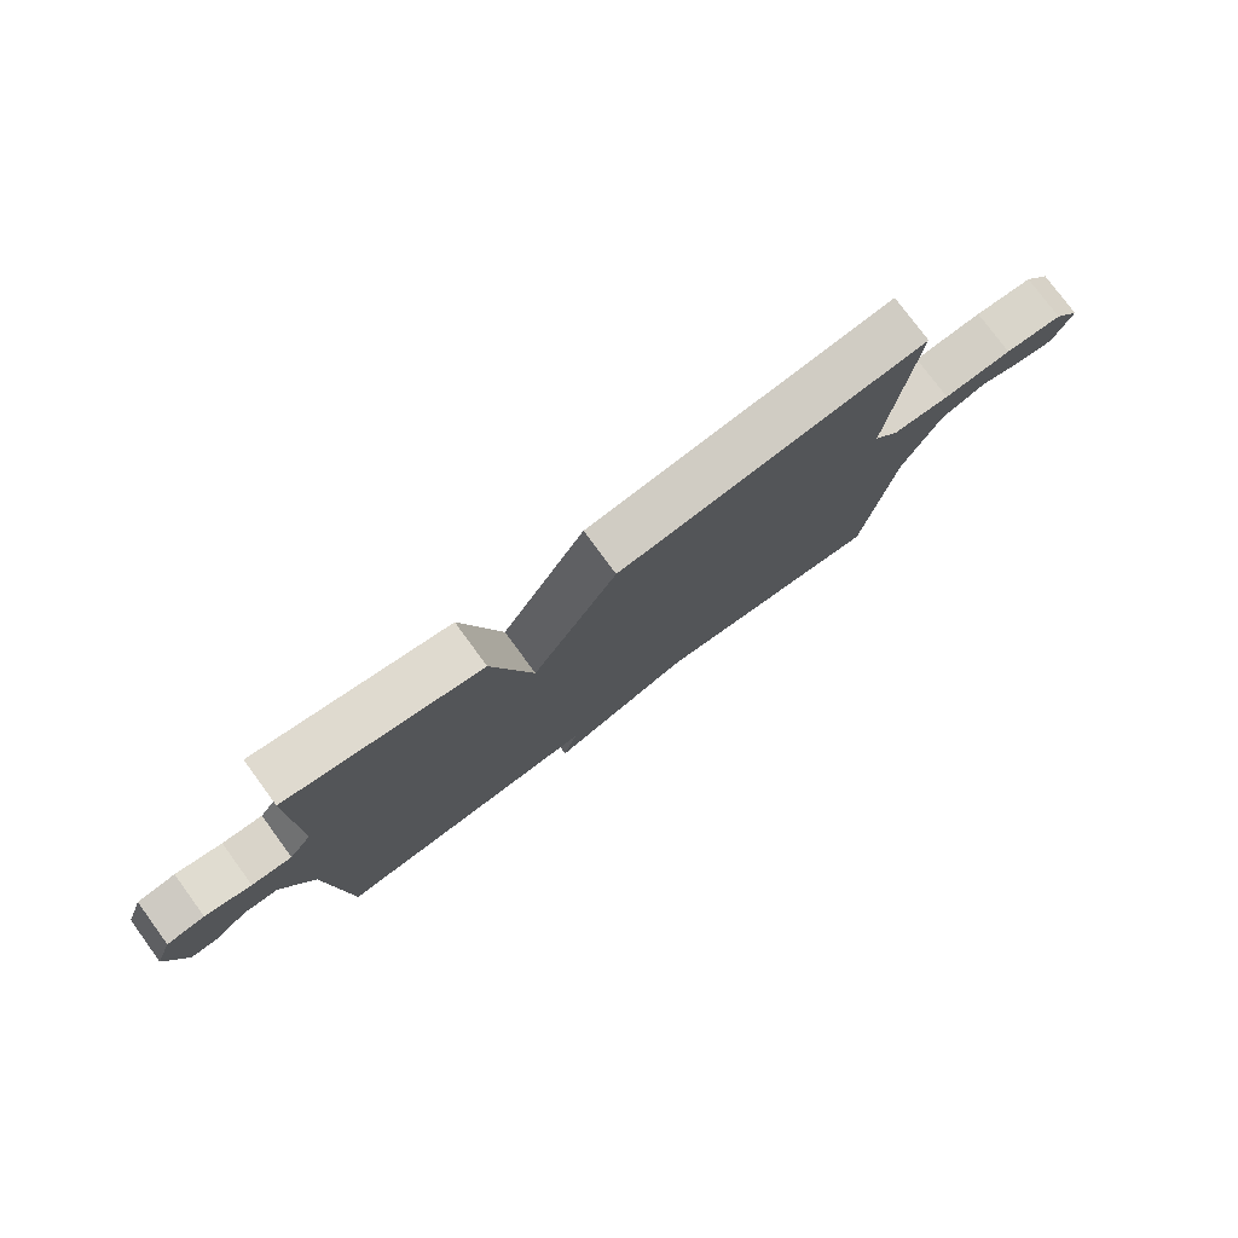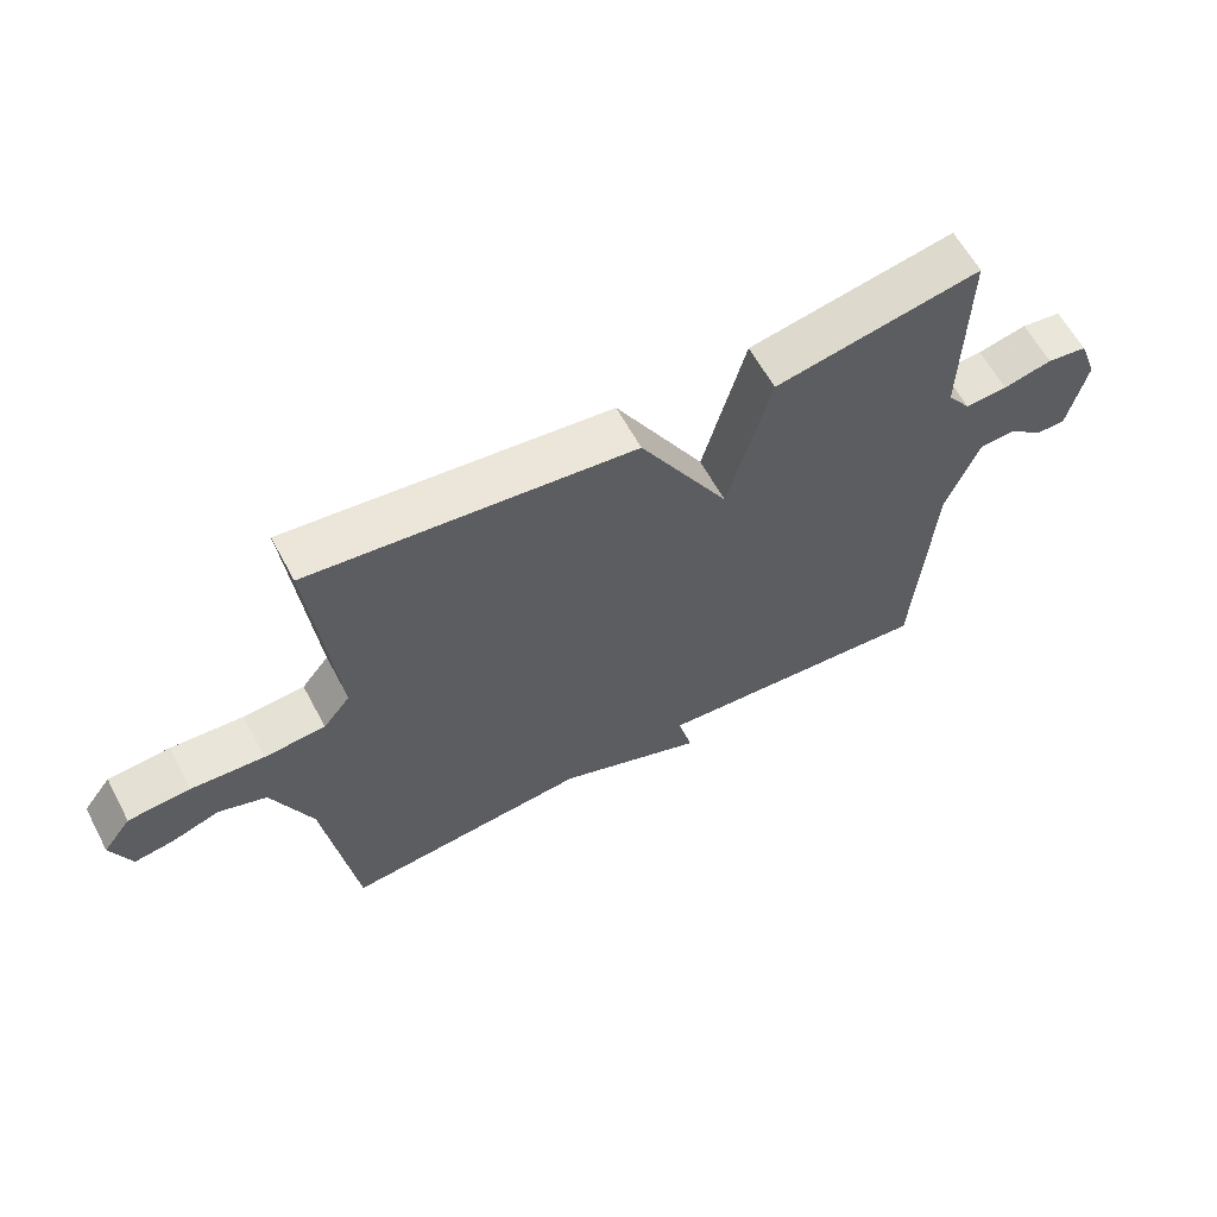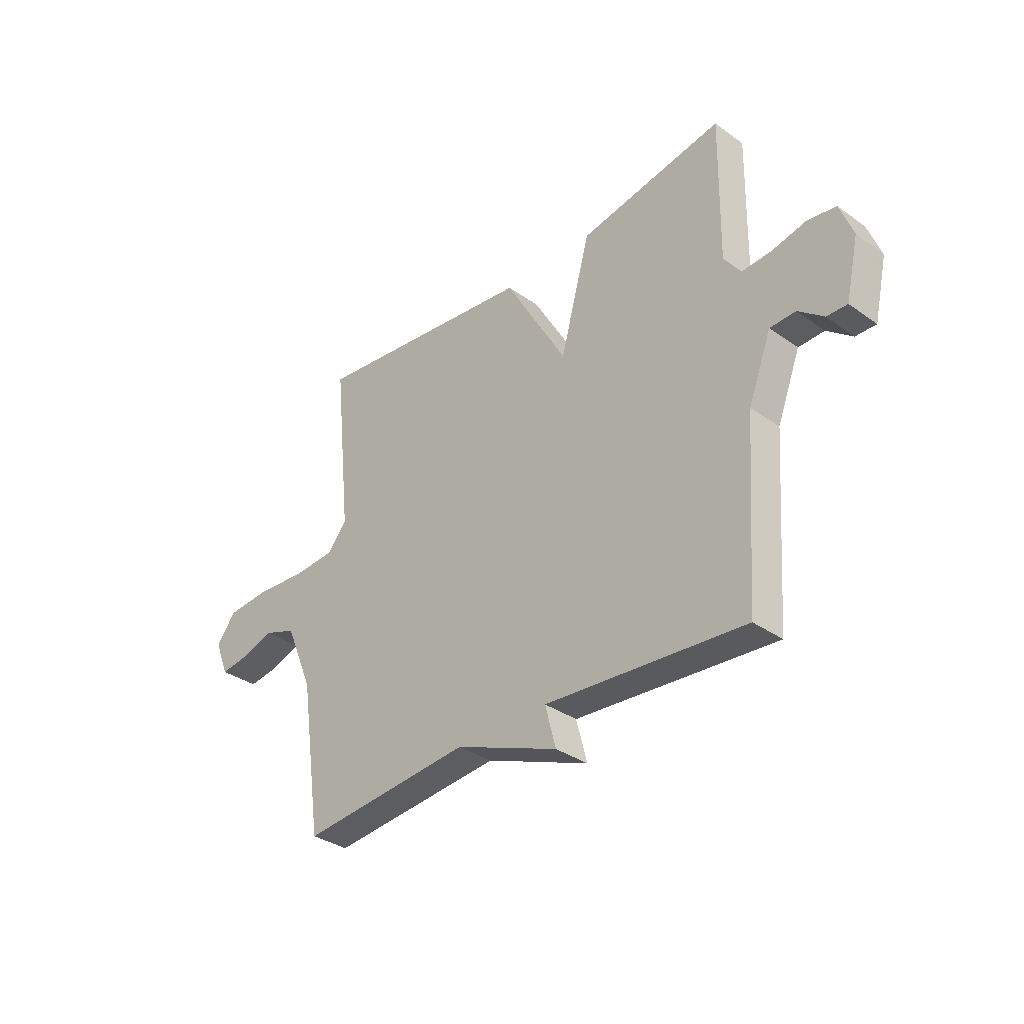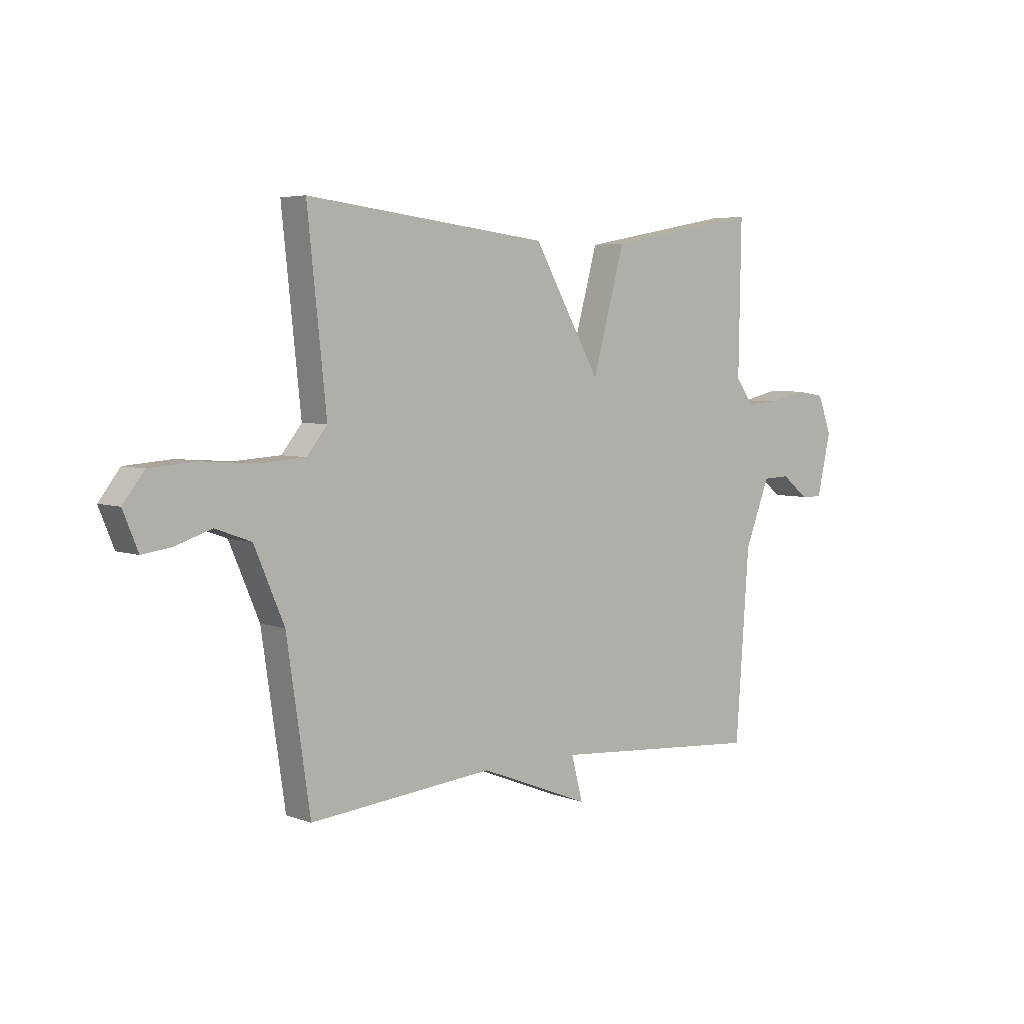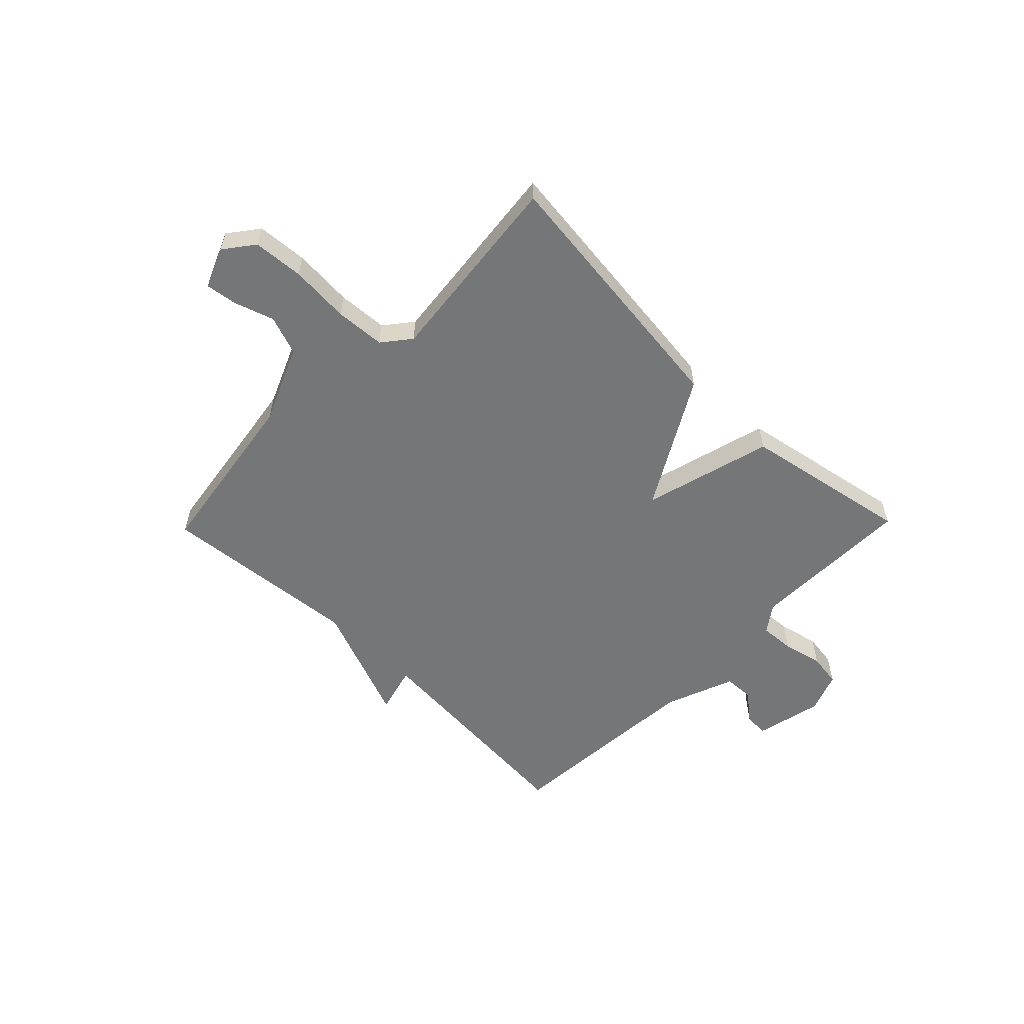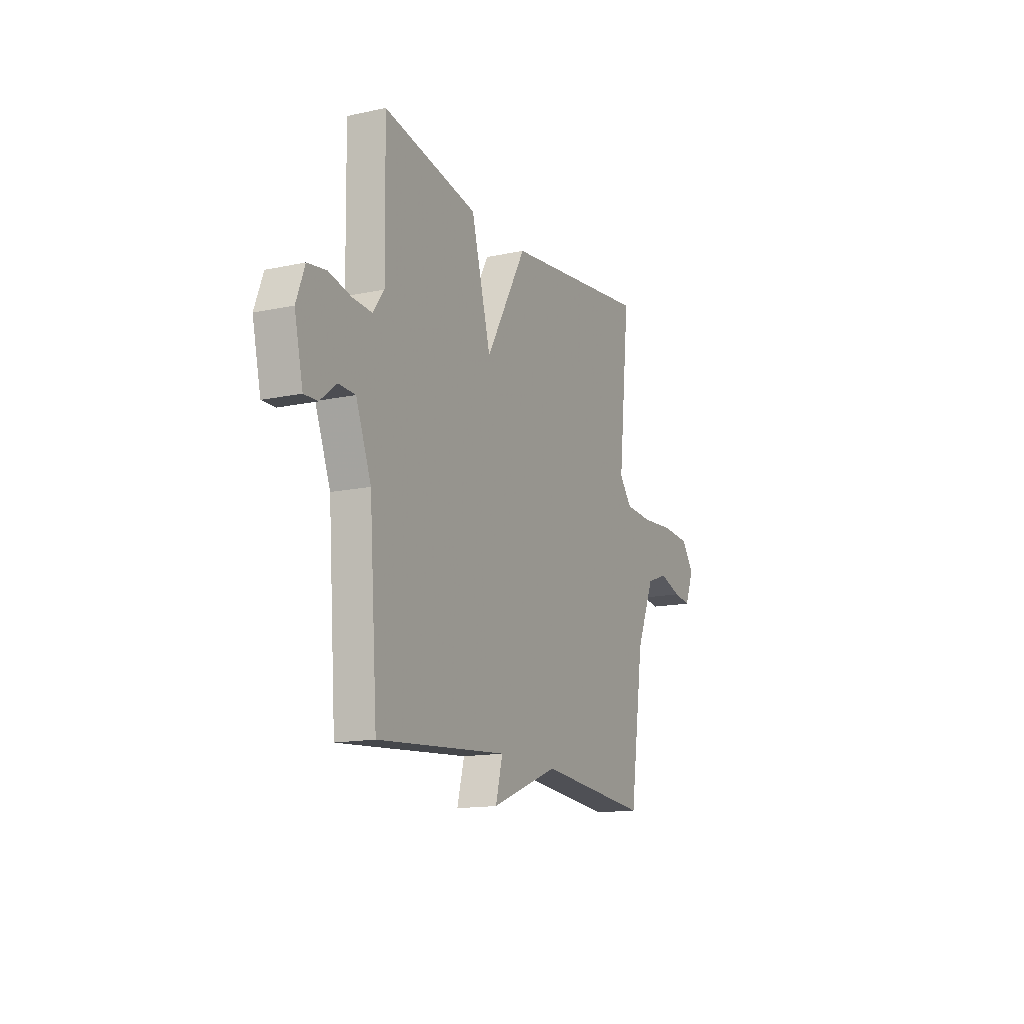
<metadata>
{"format":"obj","ext":"obj","renderer":"f3d","projection":"perspective","resolution":1024,"background":"white","views":[{"elev":77.5,"azim":143.7,"up":"+Z"},{"elev":61.5,"azim":-28.1,"up":"+Z"},{"elev":-34.0,"azim":46.1,"up":"+Z"},{"elev":5.0,"azim":-41.1,"up":"+Z"},{"elev":-56.8,"azim":-44.2,"up":"+Y"},{"elev":-14.5,"azim":115.2,"up":"+Z"}]}
</metadata>
<code>
v 0.5 0.07 0.5
v 0.495 0.07 0.198
v 0.531 0.07 0.148
v 0.595 0.07 0.152
v 0.669 0.07 0.169
v 0.73 0.07 0.16
v 0.758 0.07 0.085
v 0.73 0.07 -0.038
v 0.686 0.07 -0.037
v 0.632 0.07 0.006
v 0.577 0.07 0.004
v 0.527 0.07 -0.125
v 0.5 0.07 -0.5
v 0.071 0.07 -0.466
v 0.094 0.07 -0.554
v -0.129 0.07 -0.466
v -0.5 0.07 -0.5
v -0.547 0.07 -0.18
v -0.607 0.07 -0.039
v -0.679 0.07 -0.013
v -0.752 0.07 -0.037
v -0.81 0.07 -0.045
v -0.84 0.07 0.029
v -0.798 0.07 0.084
v -0.705 0.07 0.091
v -0.595 0.07 0.083
v -0.503 0.07 0.089
v -0.462 0.07 0.14
v -0.5 0.07 0.5
v -0.011 0.07 0.442
v 0.124 0.07 0.205
v 0.189 0.07 0.442
v 0.5 0 0.5
v 0.495 0 0.198
v 0.531 0 0.148
v 0.595 0 0.152
v 0.669 0 0.169
v 0.73 0 0.16
v 0.758 0 0.085
v 0.73 0 -0.038
v 0.686 0 -0.037
v 0.632 0 0.006
v 0.577 0 0.004
v 0.527 0 -0.125
v 0.5 0 -0.5
v 0.071 0 -0.466
v 0.094 0 -0.554
v -0.129 0 -0.466
v -0.5 0 -0.5
v -0.547 0 -0.18
v -0.607 0 -0.039
v -0.679 0 -0.013
v -0.752 0 -0.037
v -0.81 0 -0.045
v -0.84 0 0.029
v -0.798 0 0.084
v -0.705 0 0.091
v -0.595 0 0.083
v -0.503 0 0.089
v -0.462 0 0.14
v -0.5 0 0.5
v -0.011 0 0.442
v 0.124 0 0.205
v 0.189 0 0.442
f 31 32 1 2
f 28 29 30 31
f 31 2 3
f 28 31 3
f 27 28 3
f 26 27 3
f 24 25 26
f 23 24 26
f 22 23 26
f 21 22 26
f 20 21 26
f 19 20 26 3
f 18 19 3 4
f 4 5 6
f 18 4 6
f 17 18 6
f 16 17 6
f 14 15 16
f 14 16 6
f 12 13 14
f 11 12 14
f 11 14 6
f 10 11 6 7
f 7 8 9 10
f 34 33 64 63
f 63 62 61 60
f 35 34 63
f 35 63 60
f 35 60 59
f 35 59 58
f 58 57 56
f 58 56 55
f 58 55 54
f 58 54 53
f 58 53 52
f 35 58 52 51
f 36 35 51 50
f 38 37 36
f 38 36 50
f 38 50 49
f 38 49 48
f 48 47 46
f 38 48 46
f 46 45 44
f 46 44 43
f 38 46 43
f 39 38 43 42
f 42 41 40 39
f 1 33 34 2
f 2 34 35 3
f 3 35 36 4
f 4 36 37 5
f 5 37 38 6
f 6 38 39 7
f 7 39 40 8
f 8 40 41 9
f 9 41 42 10
f 10 42 43 11
f 11 43 44 12
f 12 44 45 13
f 13 45 46 14
f 14 46 47 15
f 15 47 48 16
f 16 48 49 17
f 17 49 50 18
f 18 50 51 19
f 19 51 52 20
f 20 52 53 21
f 21 53 54 22
f 22 54 55 23
f 23 55 56 24
f 24 56 57 25
f 25 57 58 26
f 26 58 59 27
f 27 59 60 28
f 28 60 61 29
f 29 61 62 30
f 30 62 63 31
f 31 63 64 32
f 32 64 33 1

</code>
